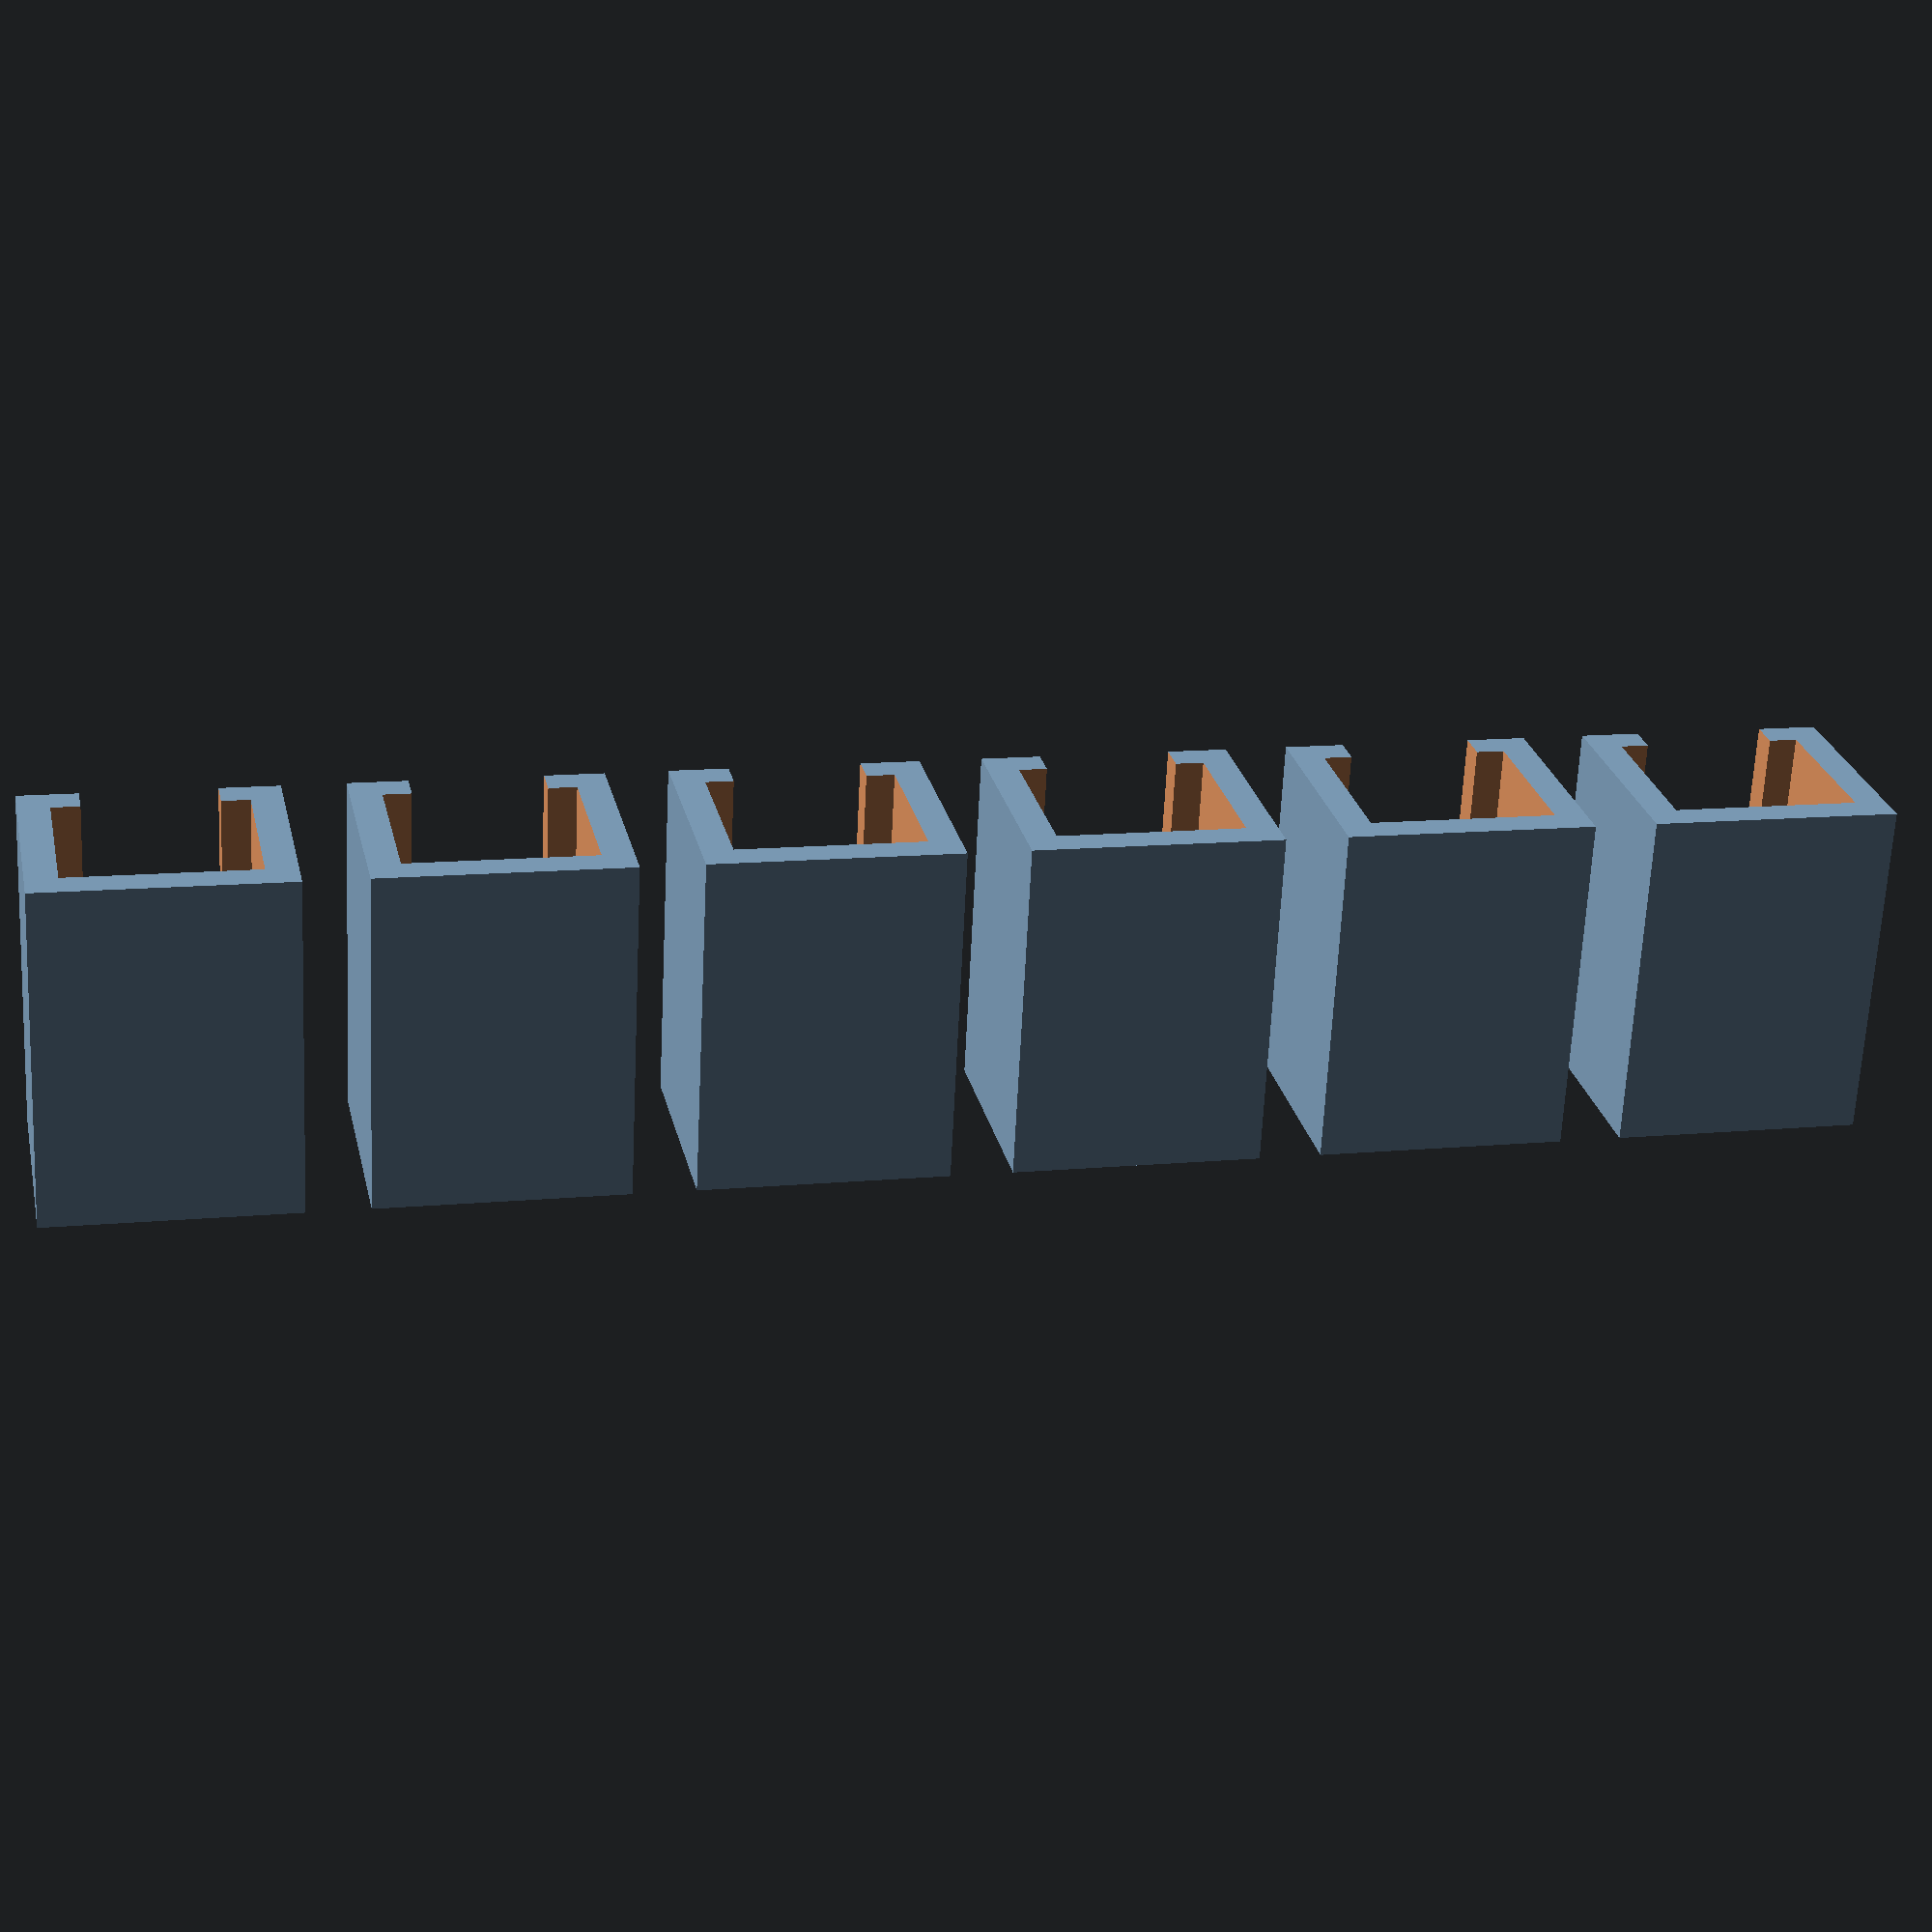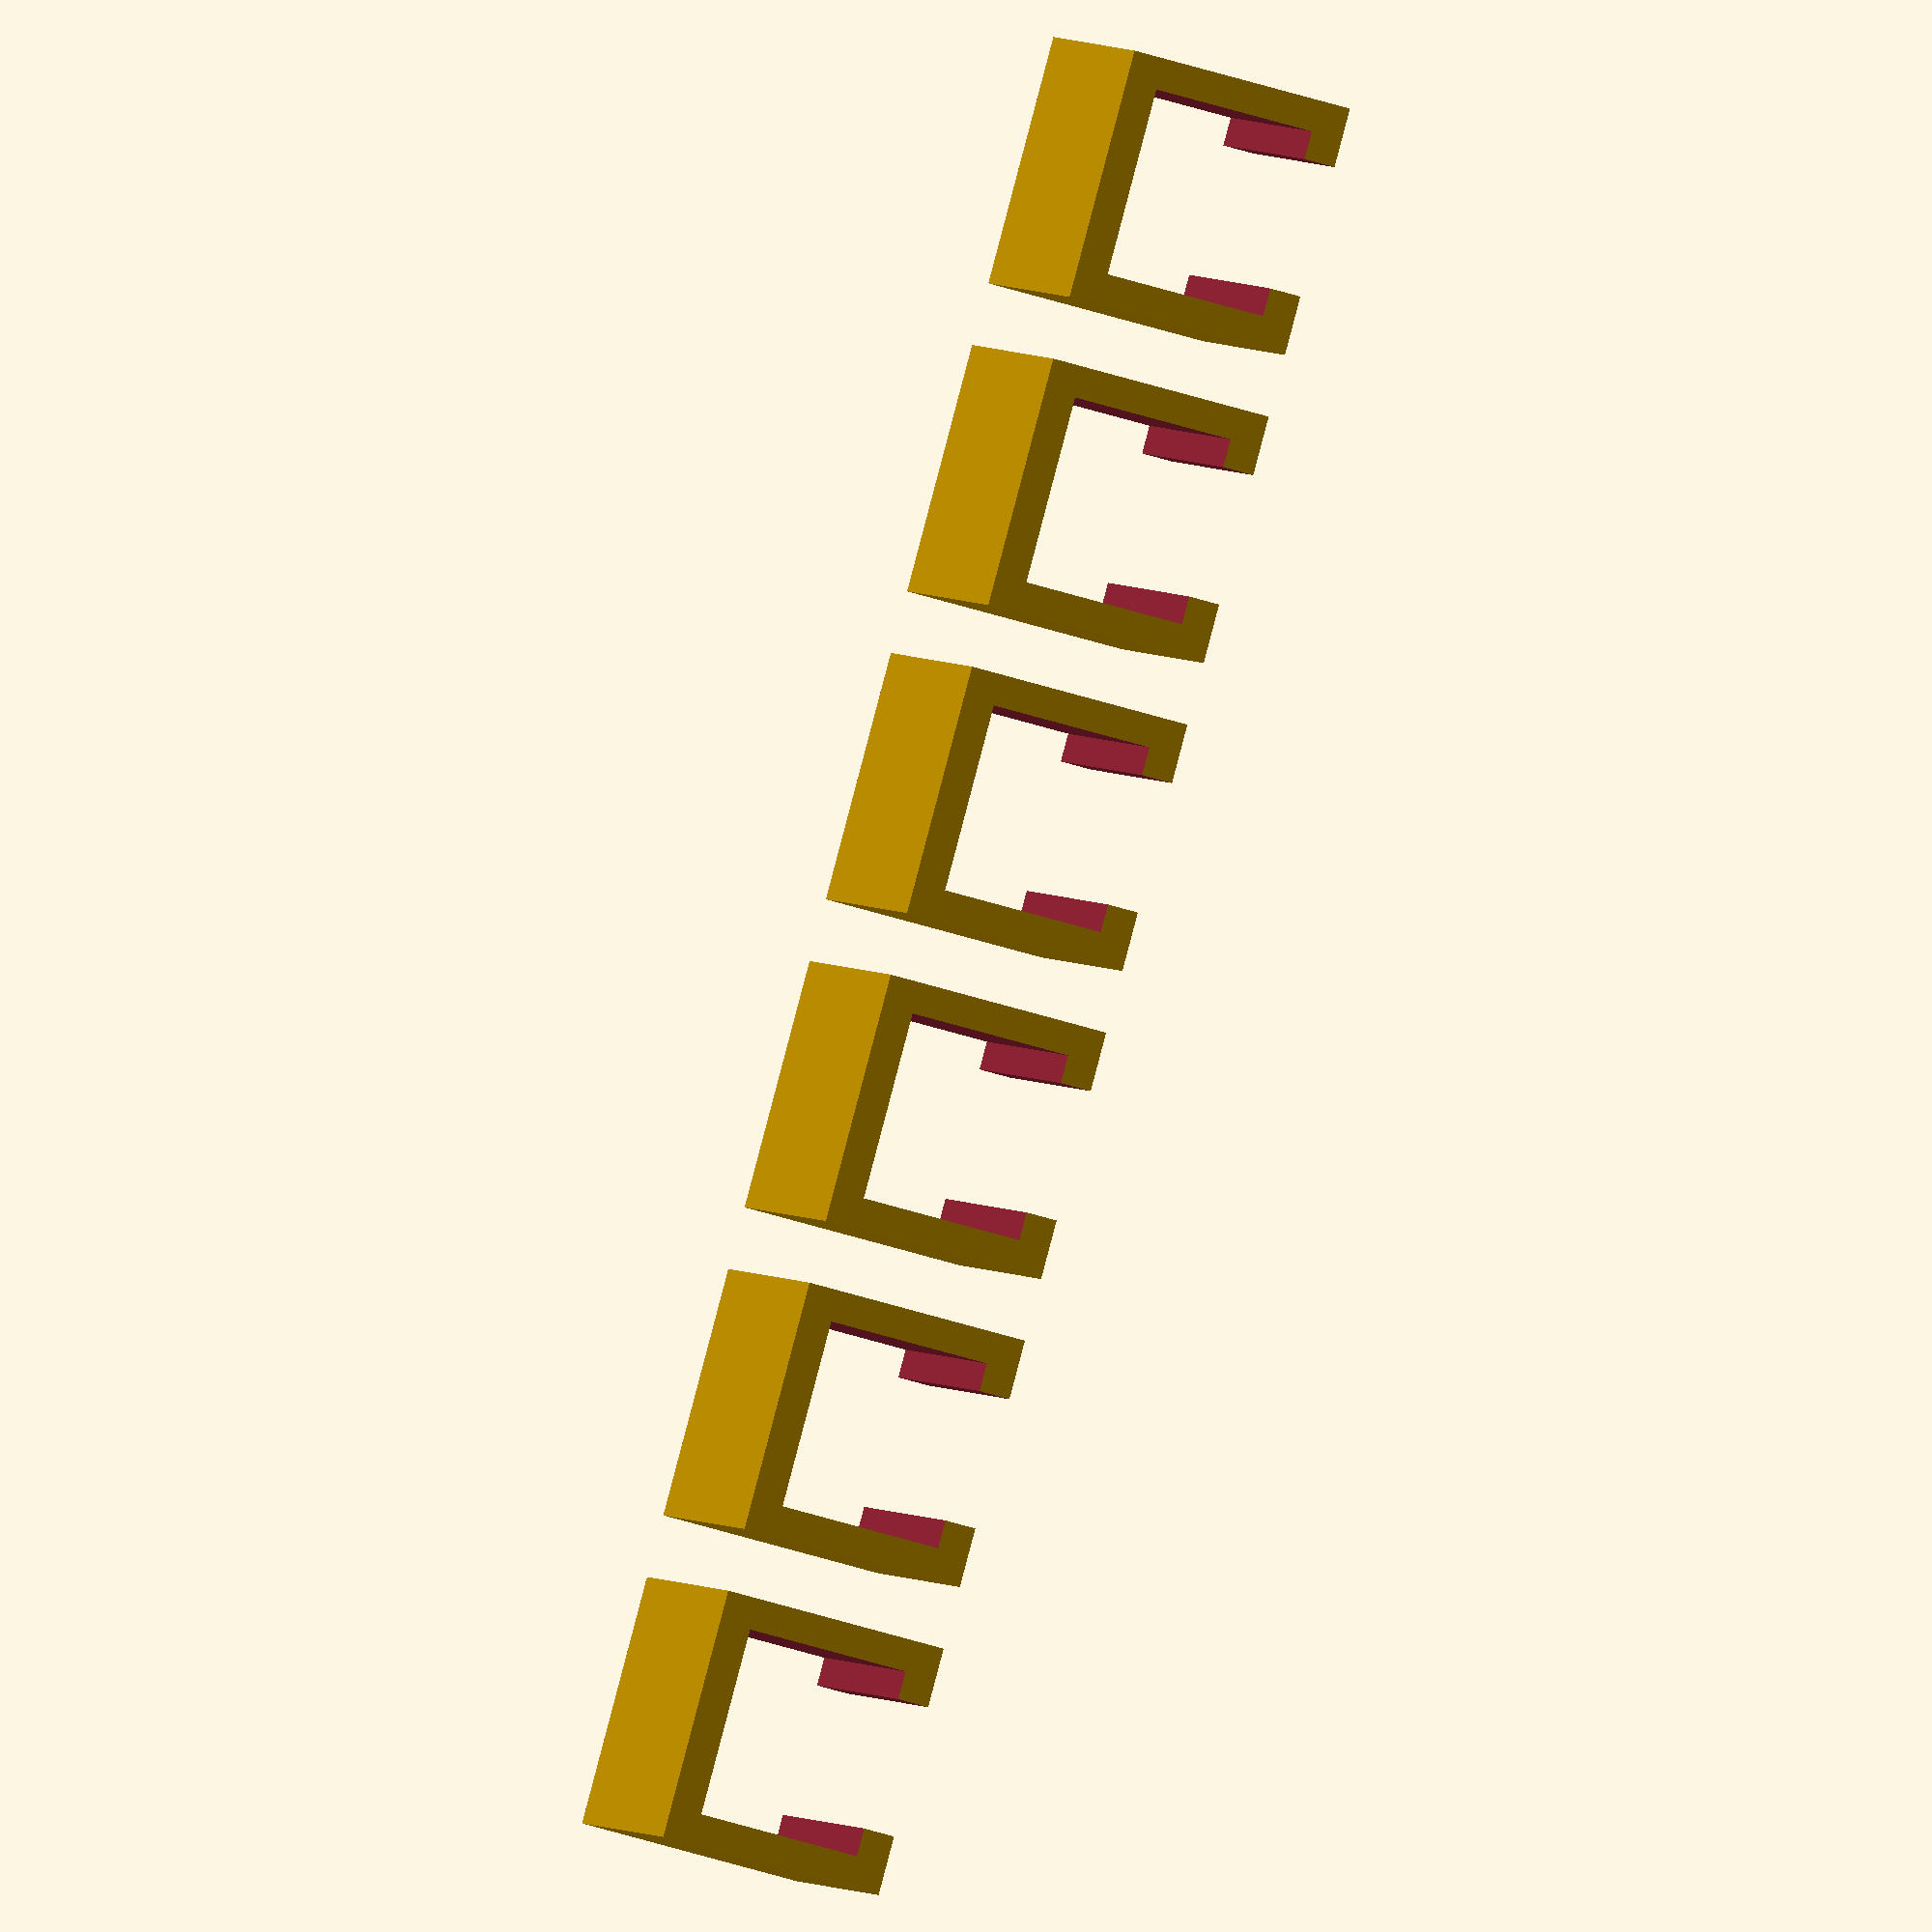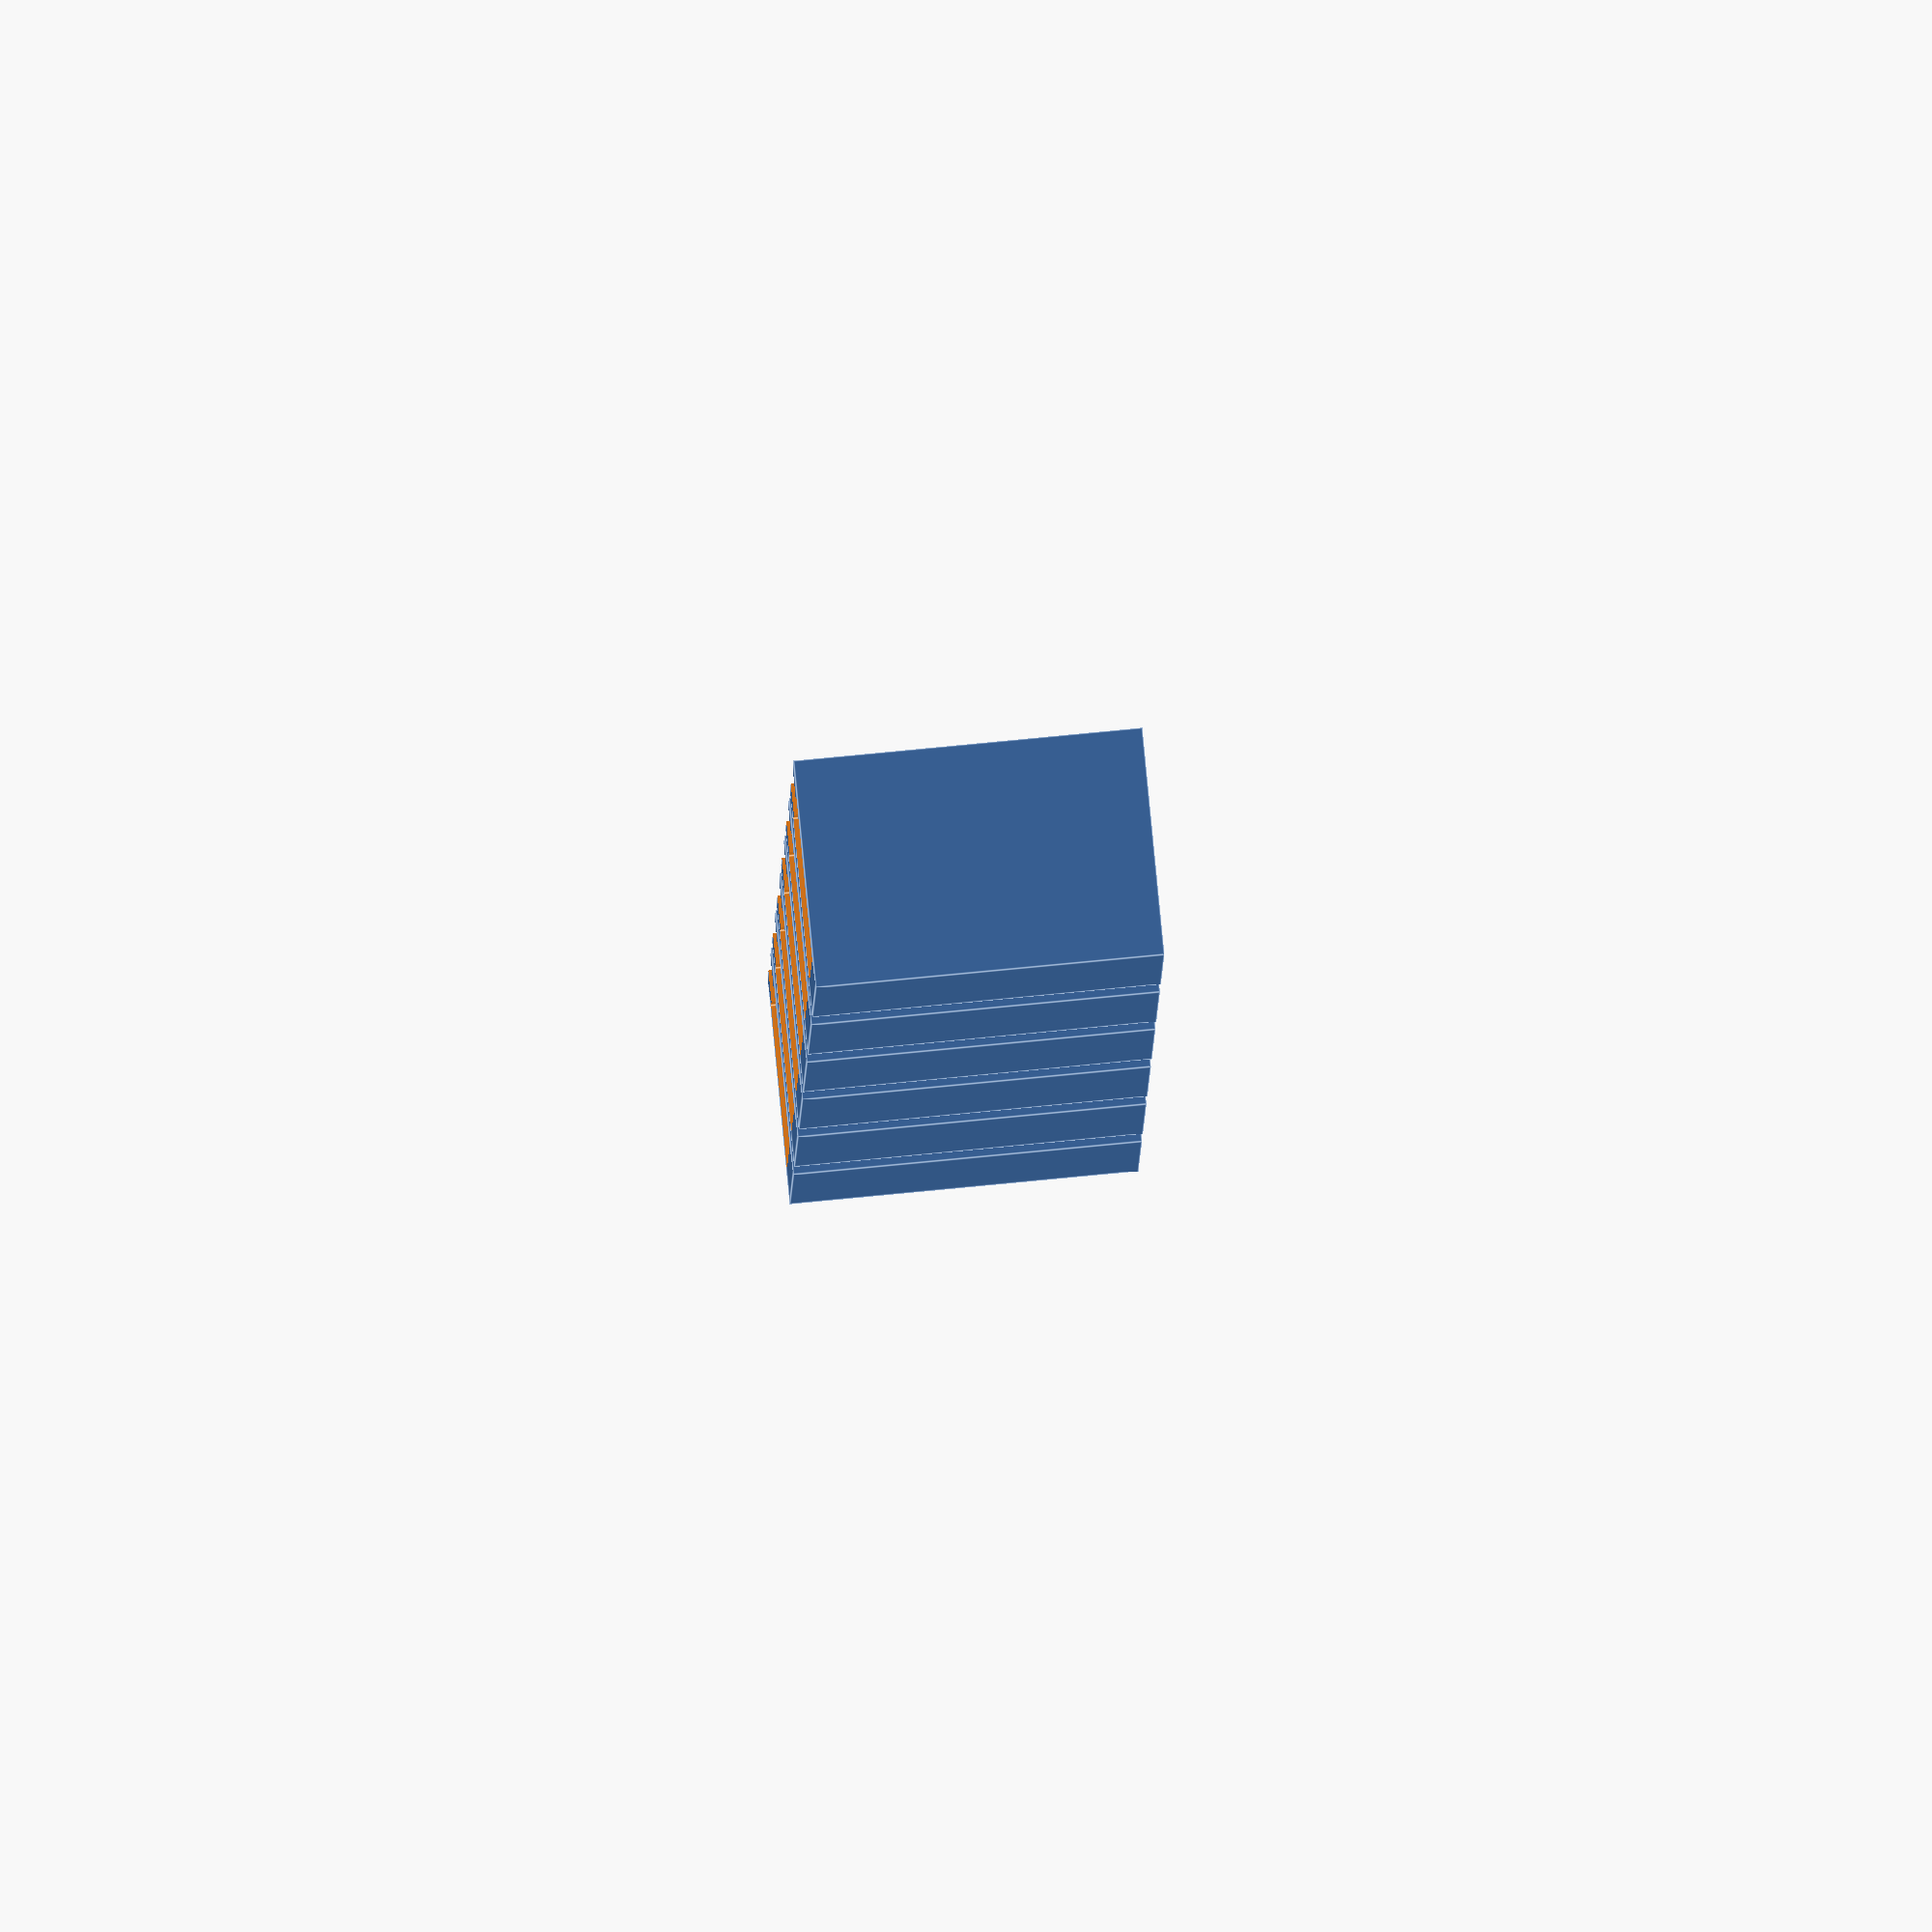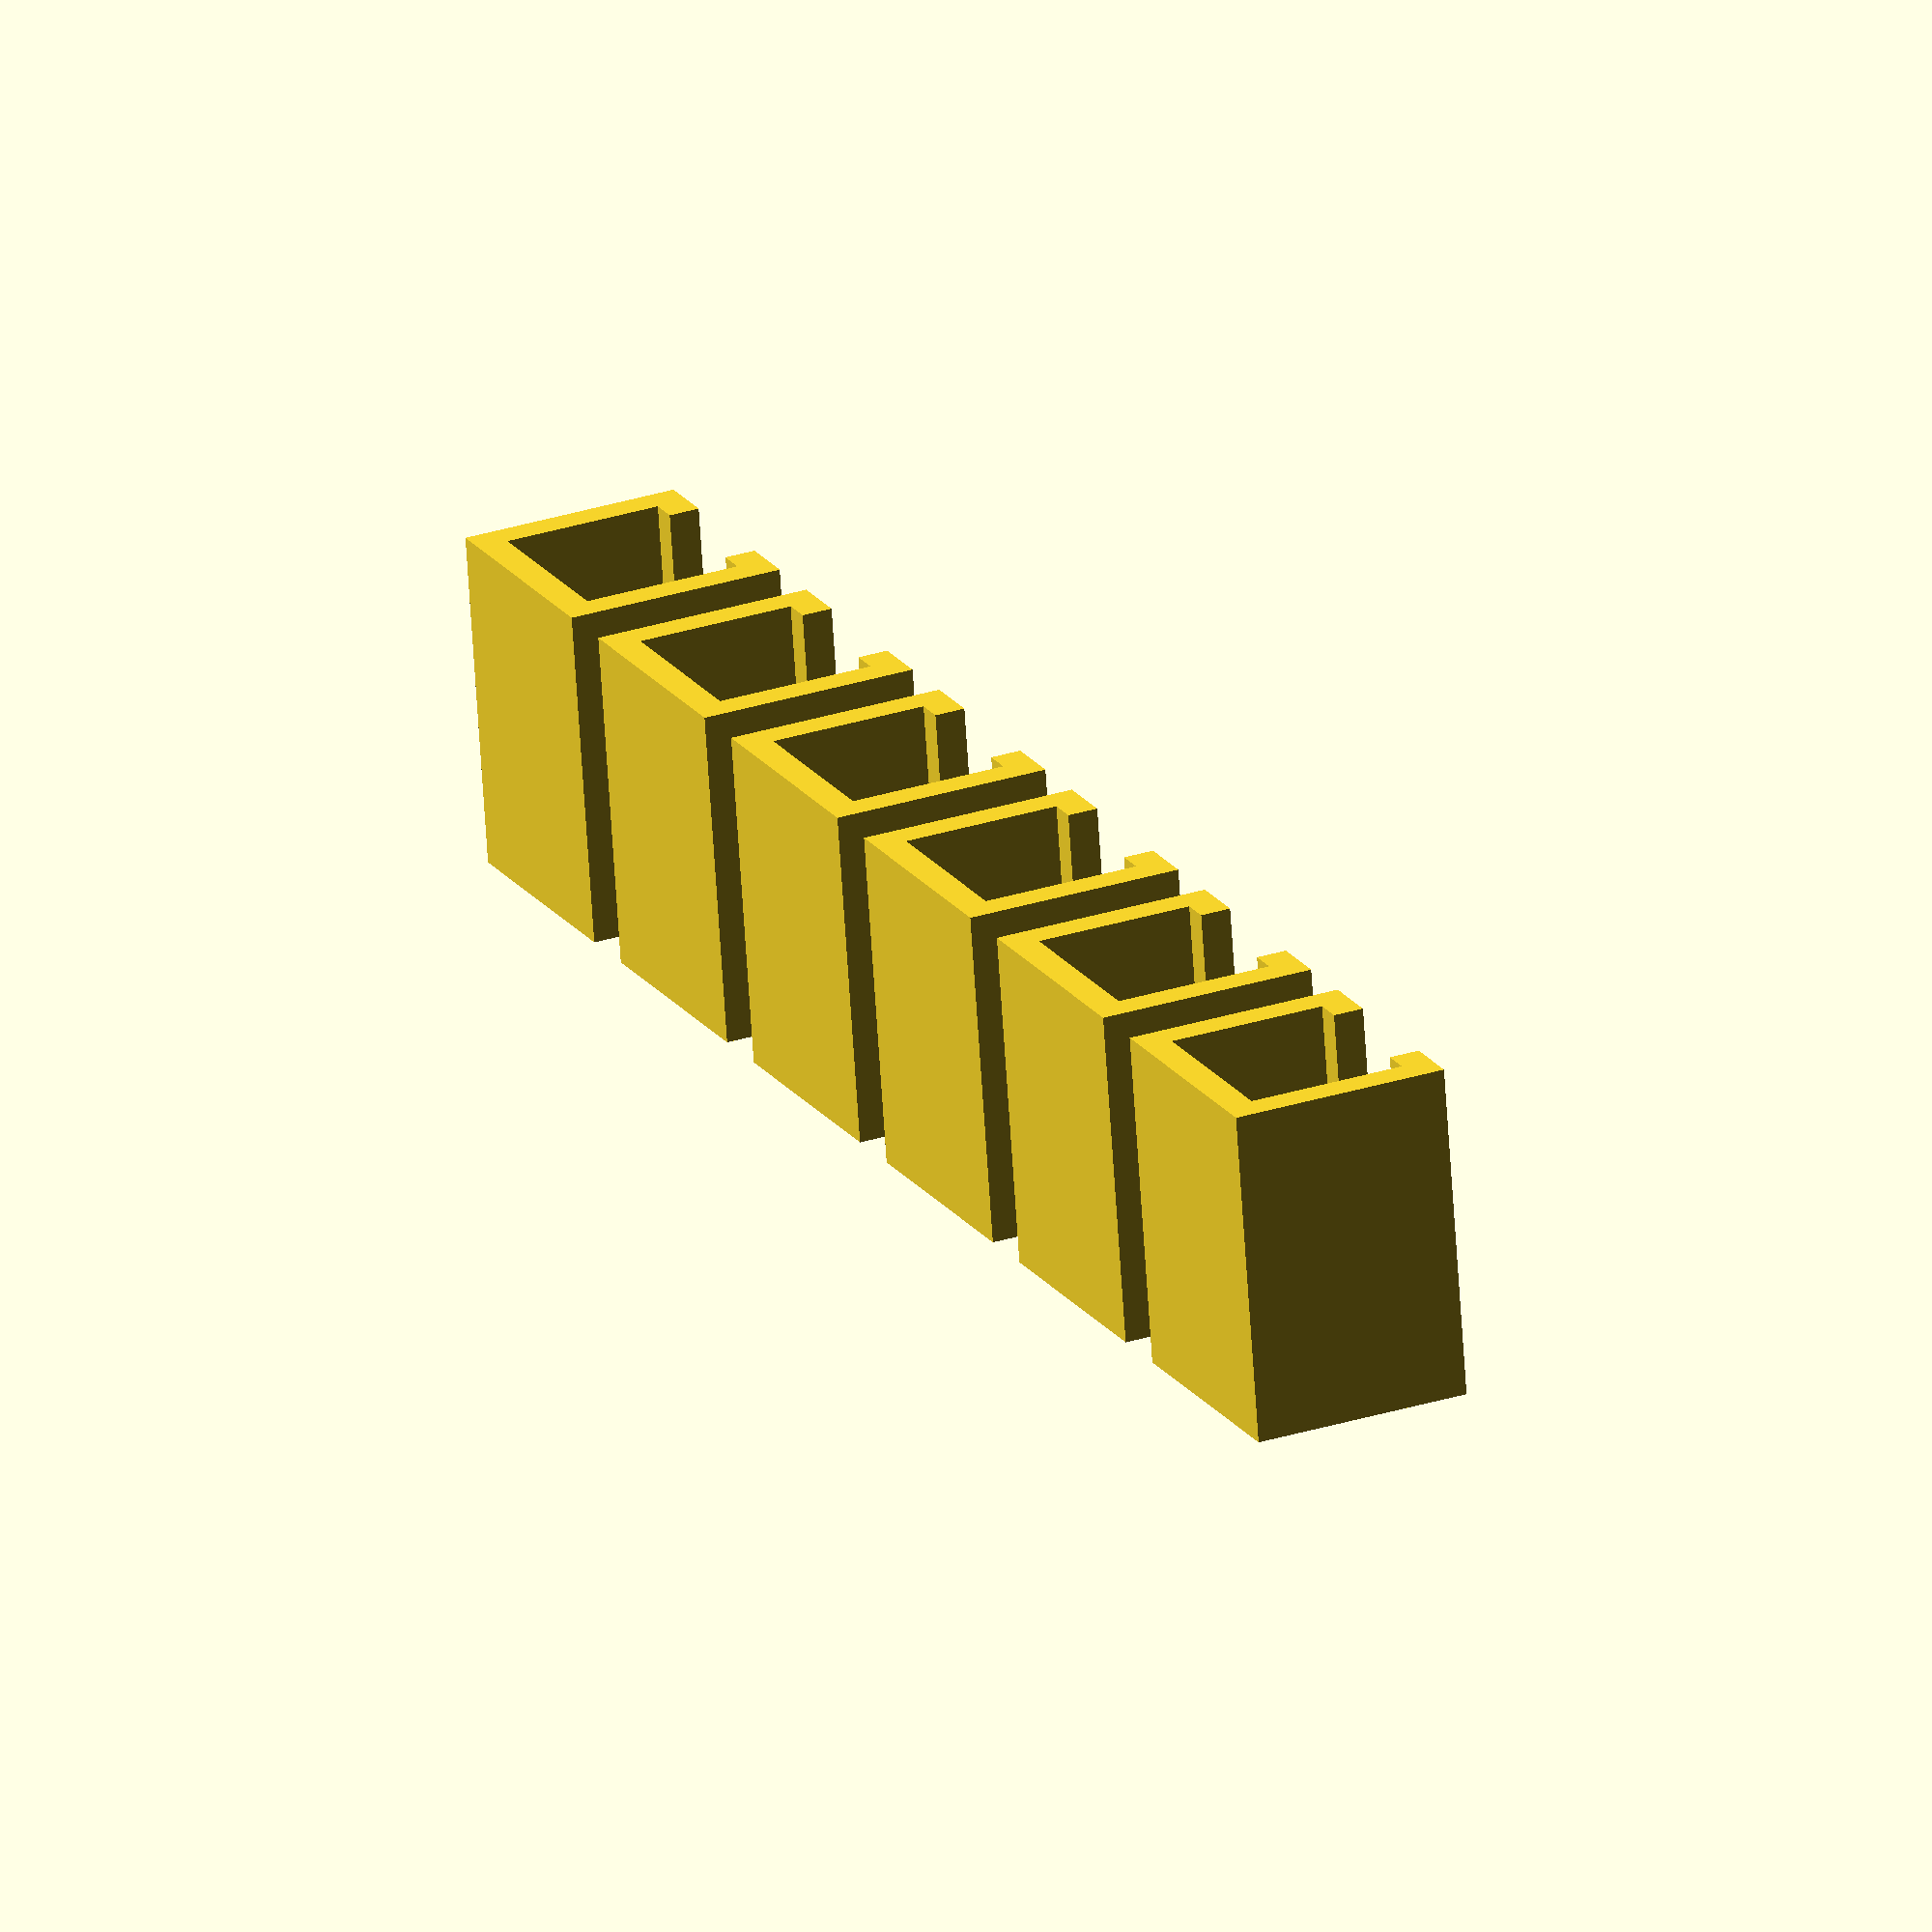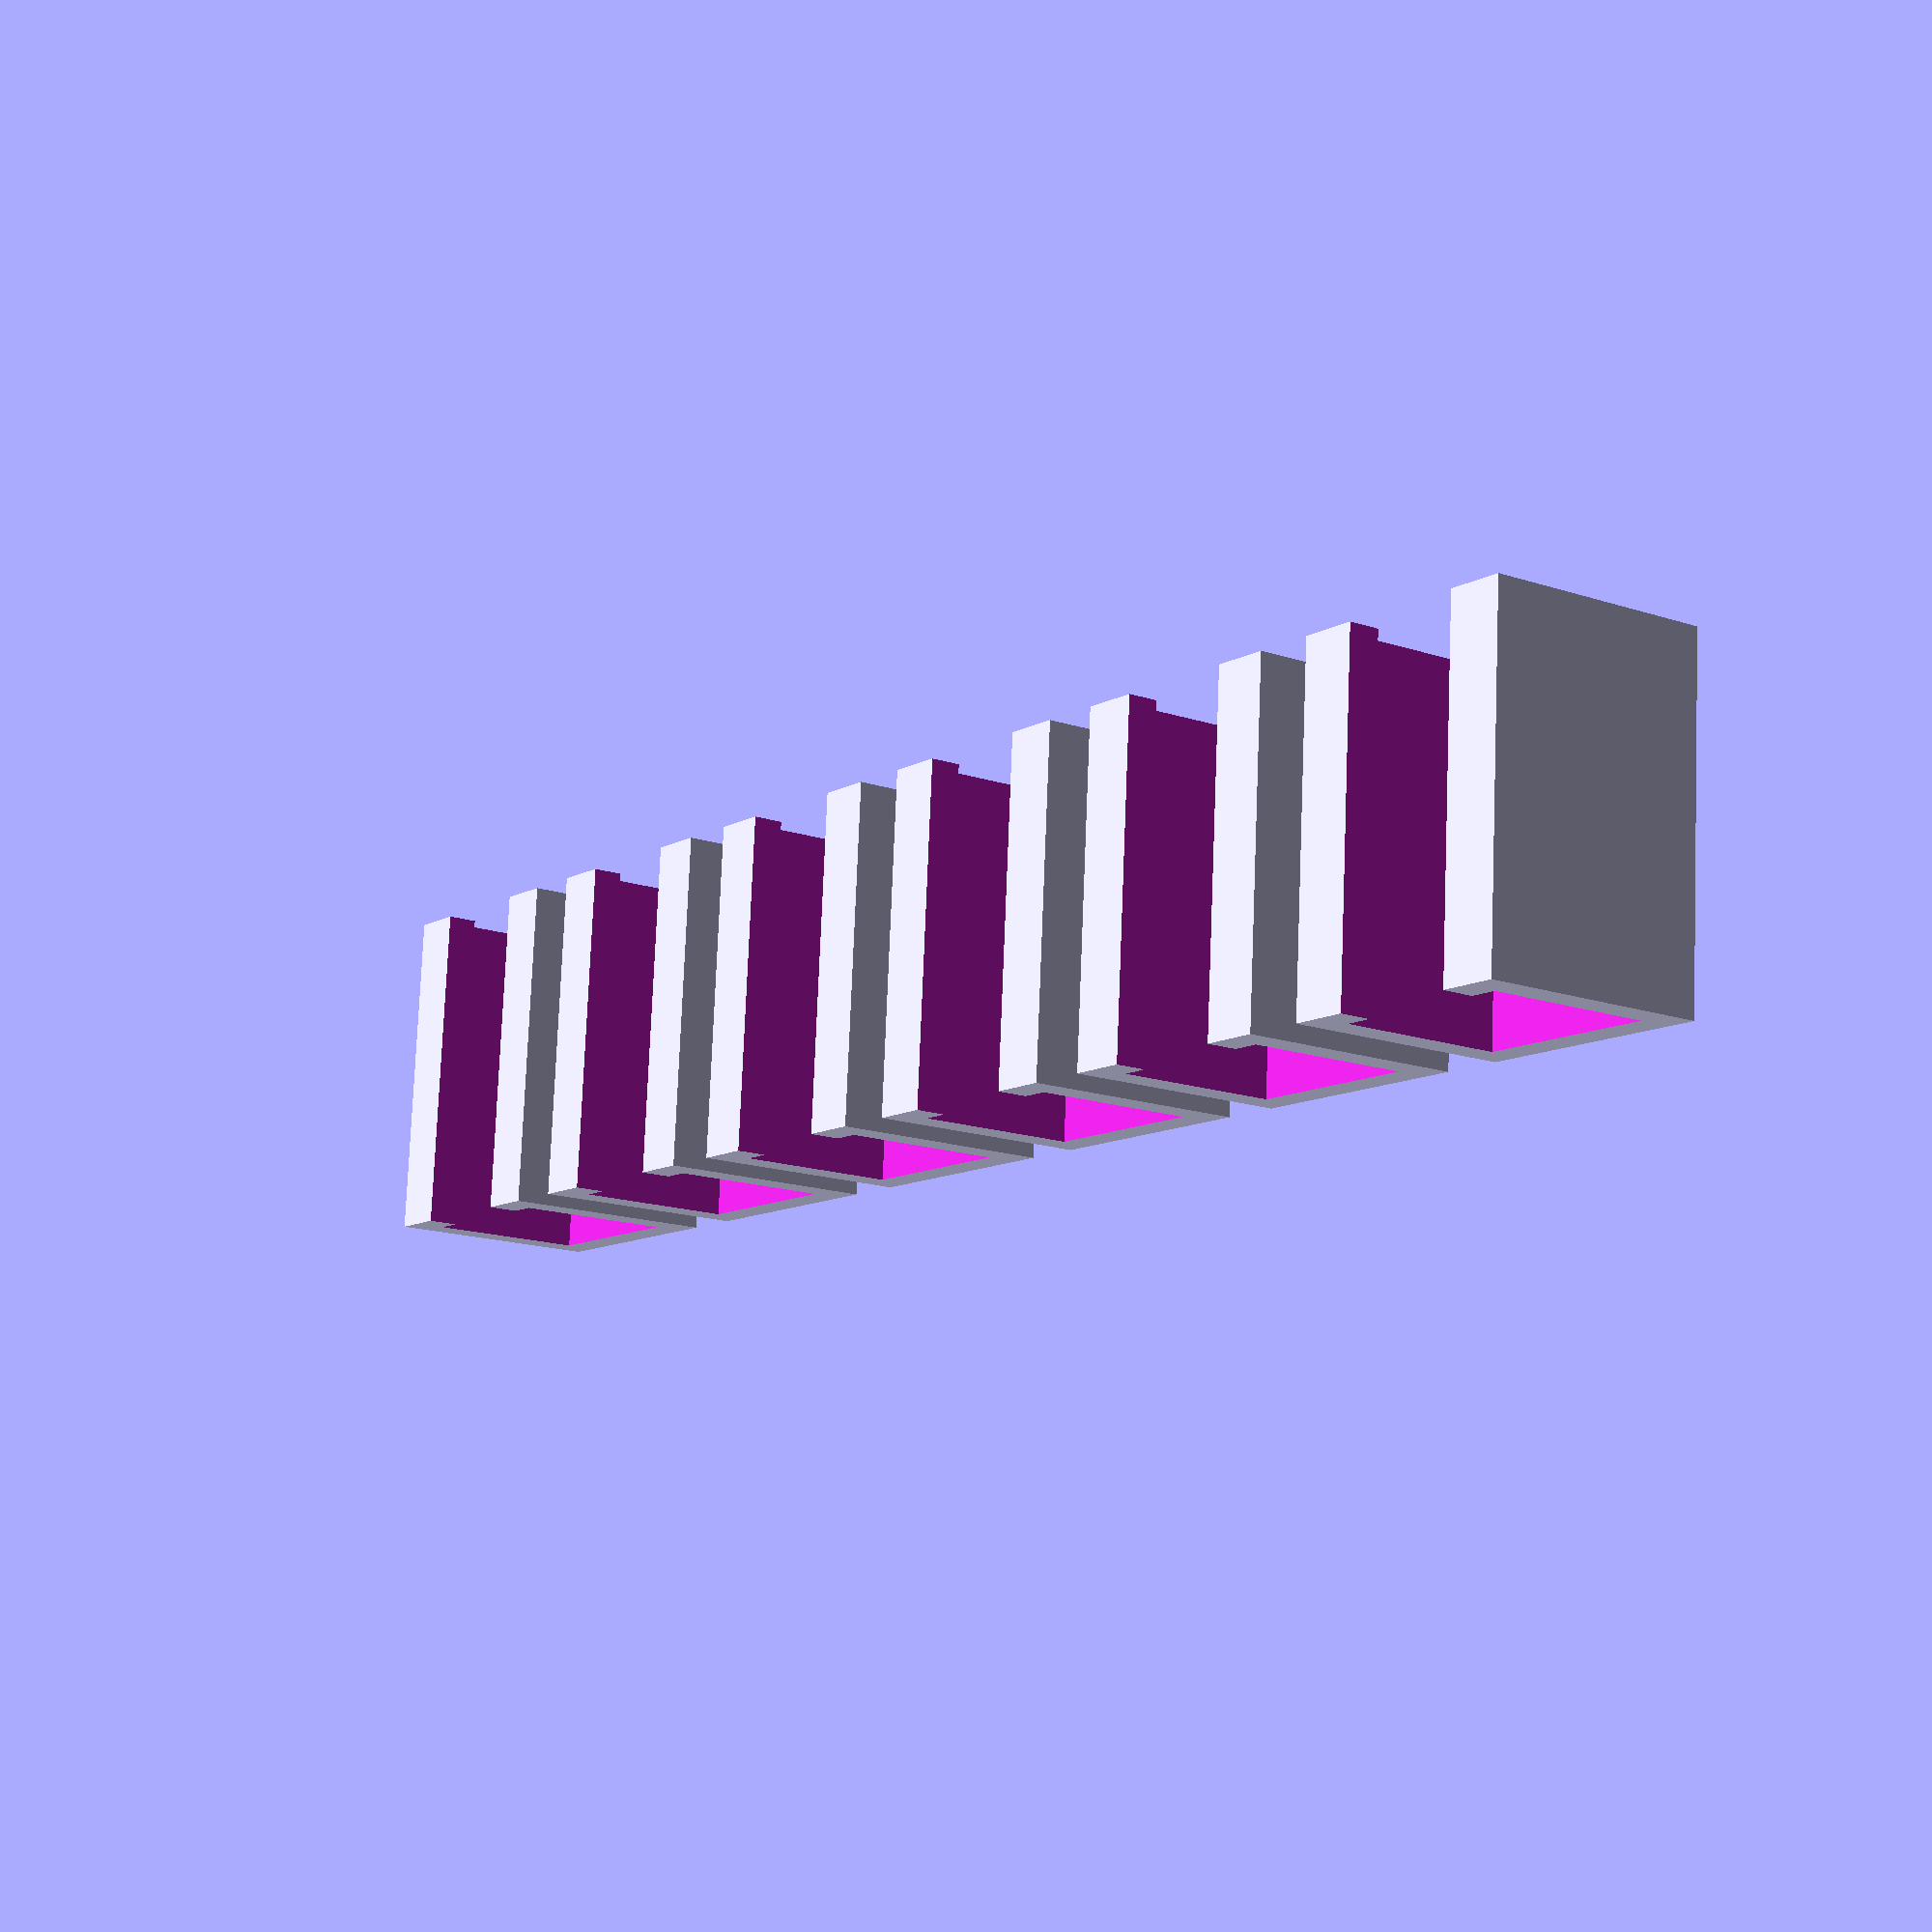
<openscad>
/*
 * clips for the shelf cover halfs
 */

$fn=60;
thickness = 1.0;

inside_clip_length = 11;
inside_clip_width = 6;
inside_clip_height = 5.2;

clip_length = inside_clip_length;
clip_width = inside_clip_width + 2*thickness;
clip_height = inside_clip_height + 2*thickness;

module clip_cube() {
   cube([clip_length, clip_width, clip_height], center=true);
}

module clip_cutout() {
   cube([inside_clip_length+3, inside_clip_width, inside_clip_height], center=true);
}

module clip_break() {
   height = thickness+3;
   translate([0, 0, (inside_clip_height+2*thickness)/2]) {
      cube([inside_clip_length+3, inside_clip_width*0.7, height], center=true);
   }
}

module clip() {
   rotate([0, 90, 0]) {
      difference() {
         clip_cube();
         clip_cutout();
         clip_break();
      }
   }
}

for(spacing = [0 : 10 : 50]) {
   translate([0,  spacing, 0]) {
      clip();
   }
}

</openscad>
<views>
elev=244.9 azim=102.2 roll=2.8 proj=p view=wireframe
elev=177.7 azim=344.8 roll=13.4 proj=o view=solid
elev=285.0 azim=351.7 roll=264.4 proj=o view=edges
elev=248.1 azim=24.7 roll=356.3 proj=o view=wireframe
elev=102.5 azim=35.4 roll=177.7 proj=p view=solid
</views>
